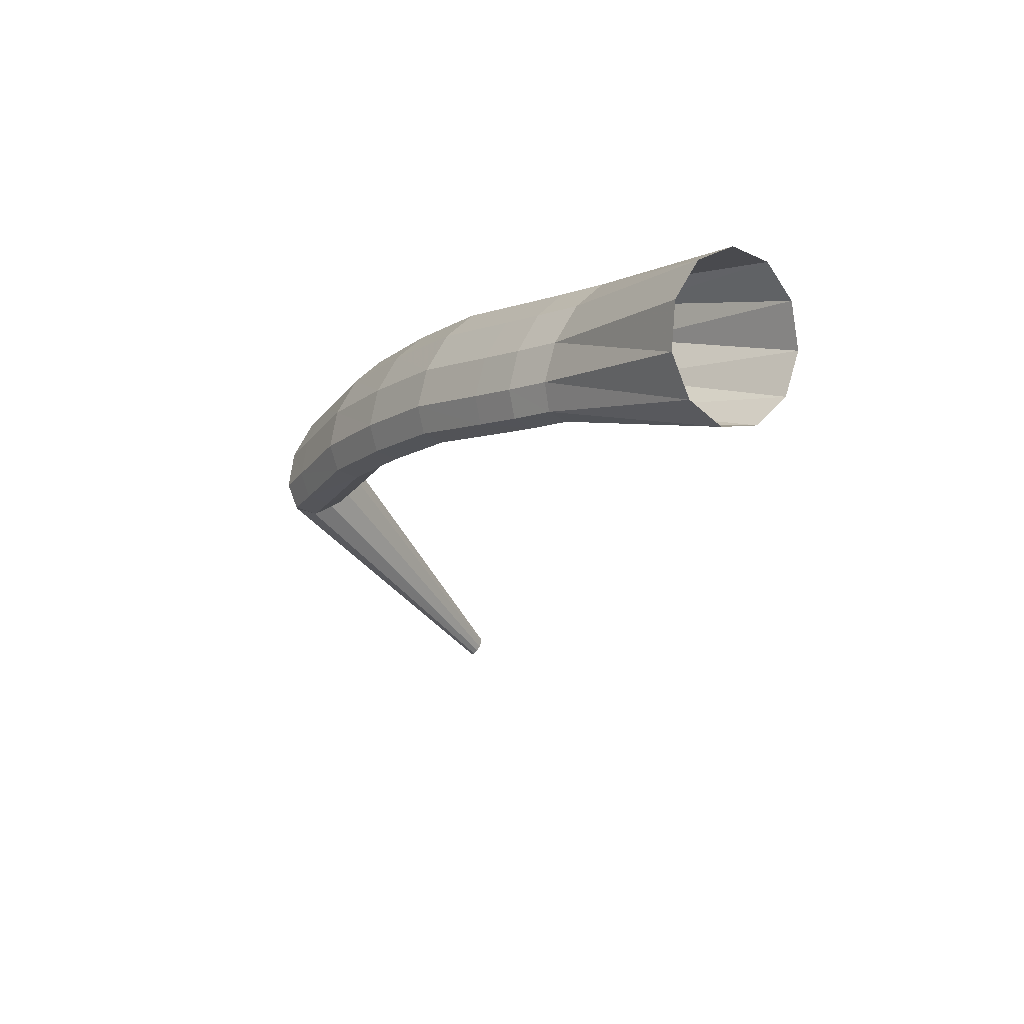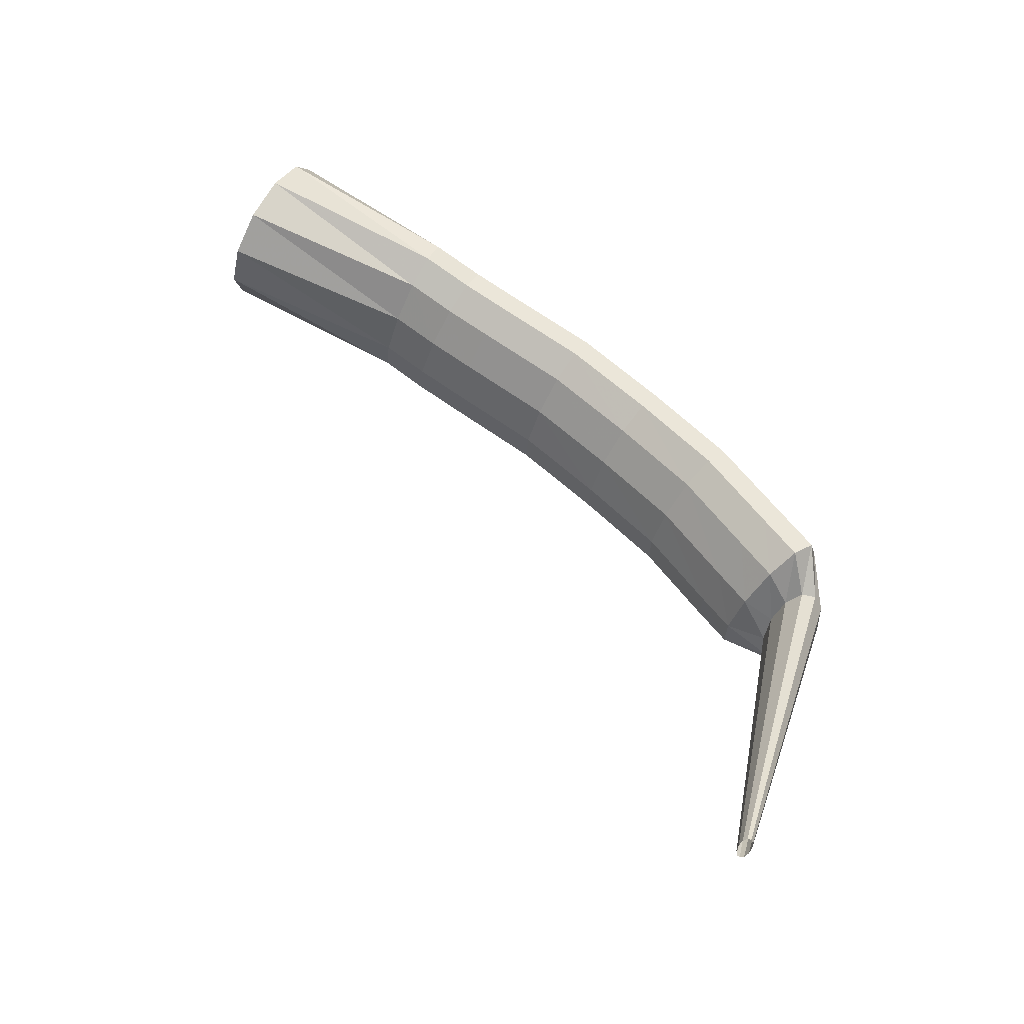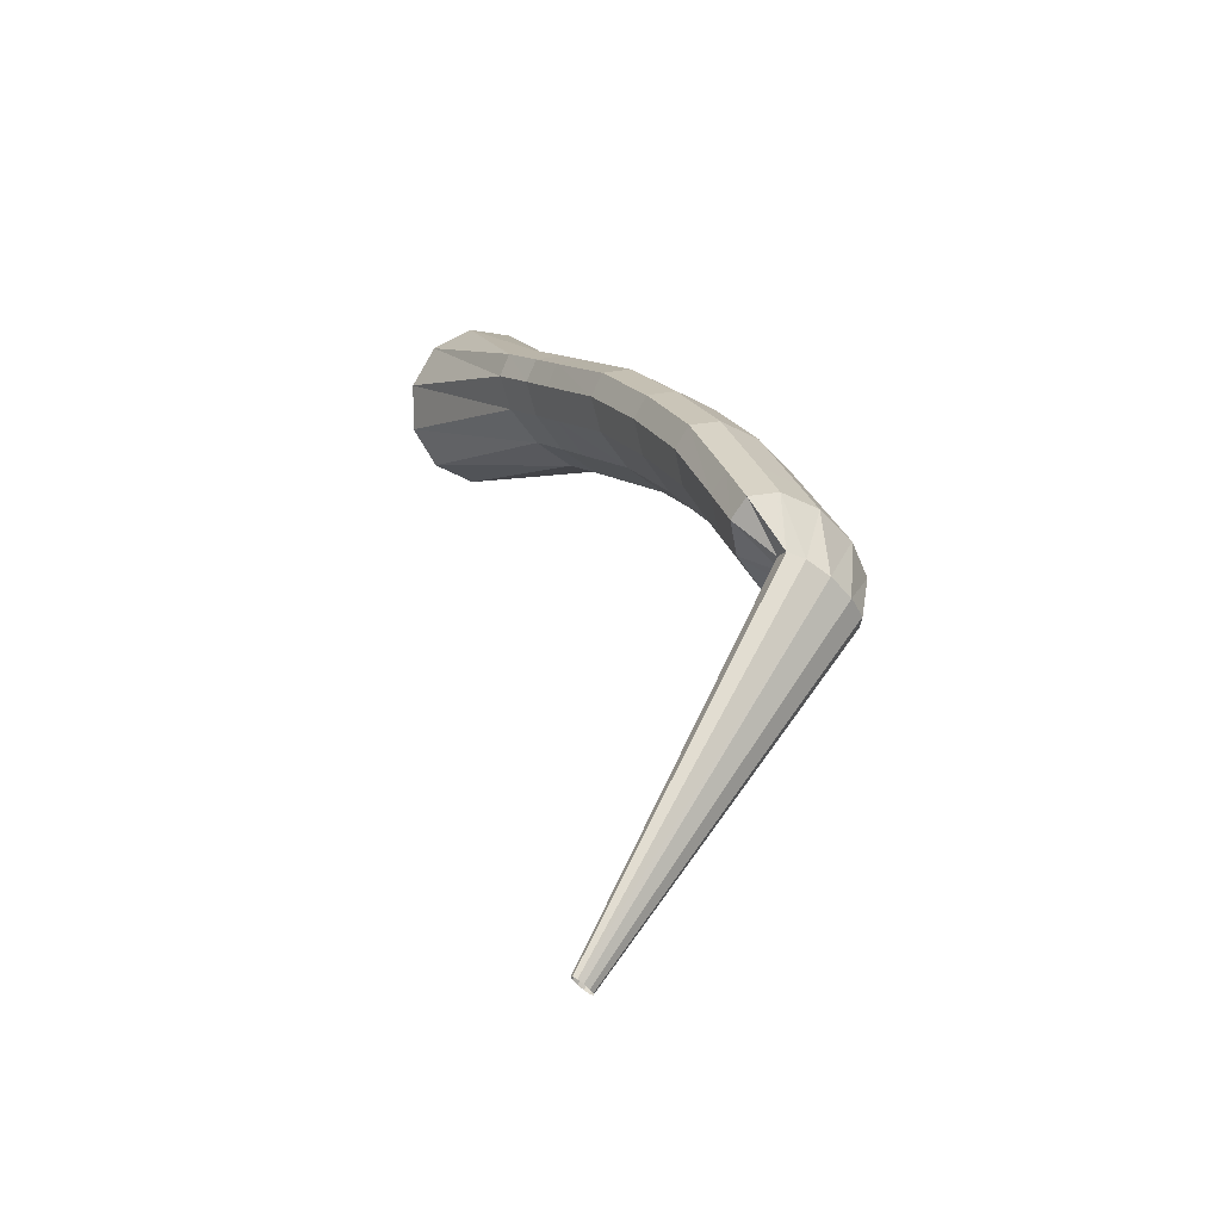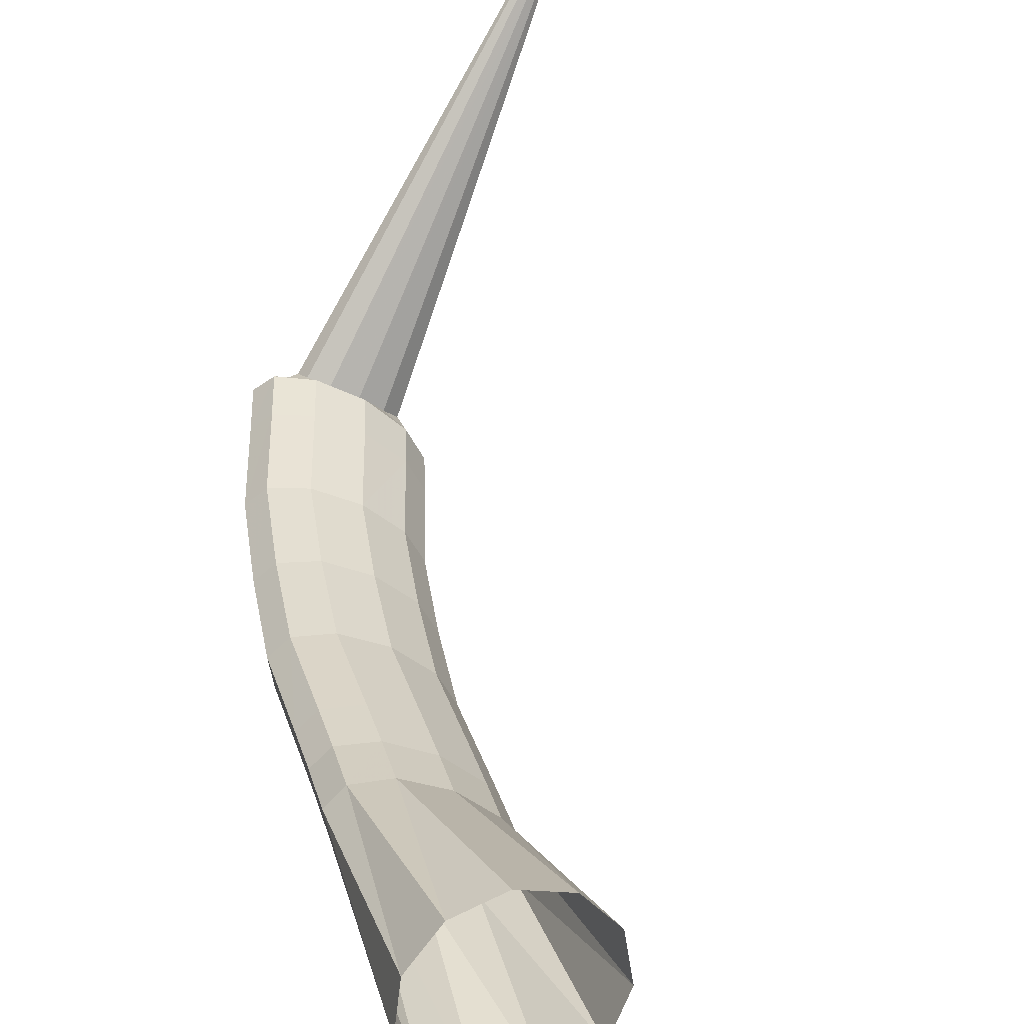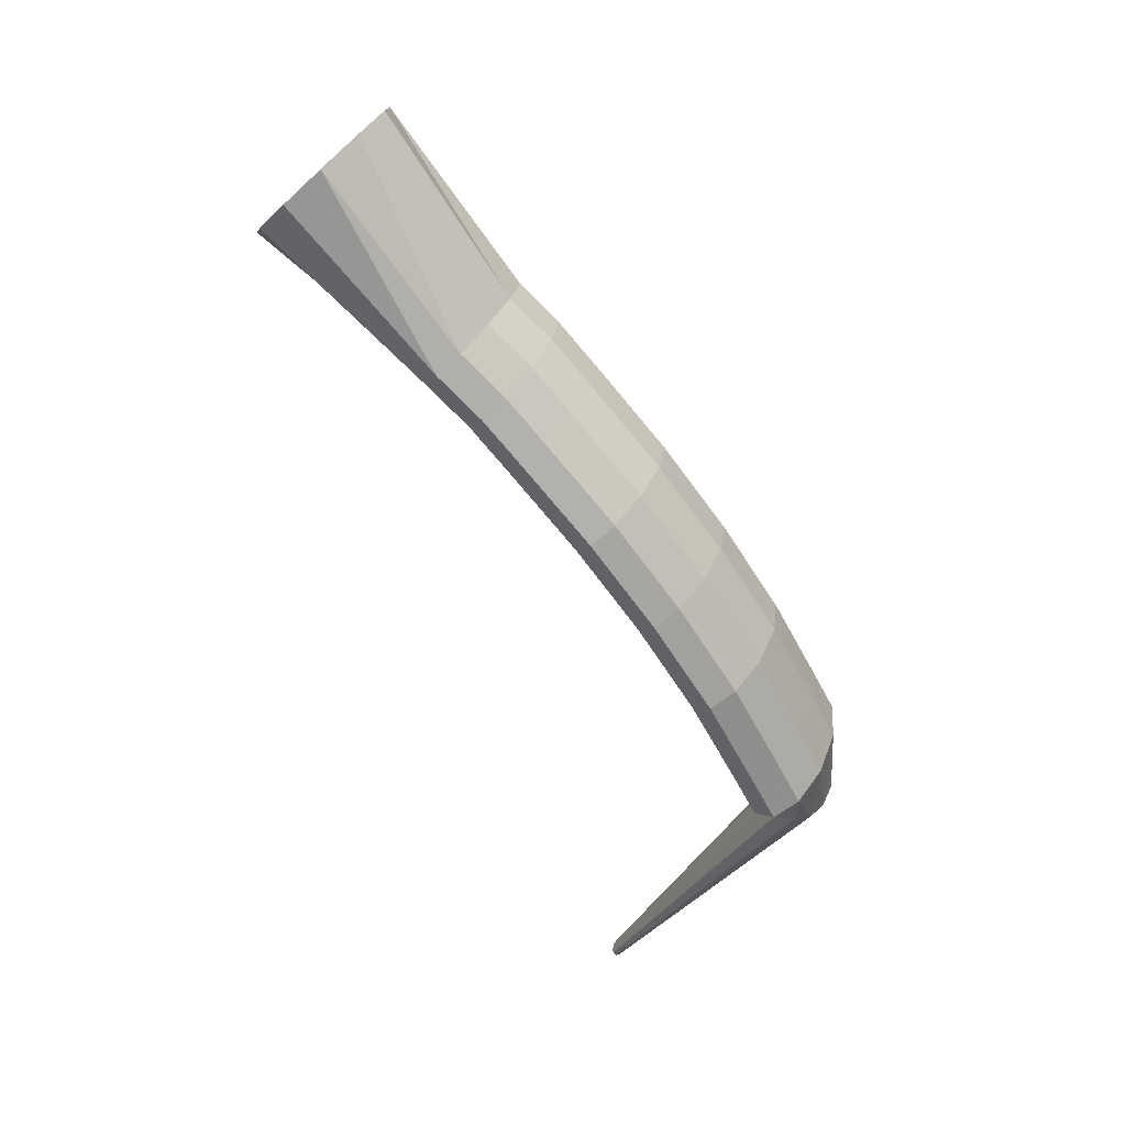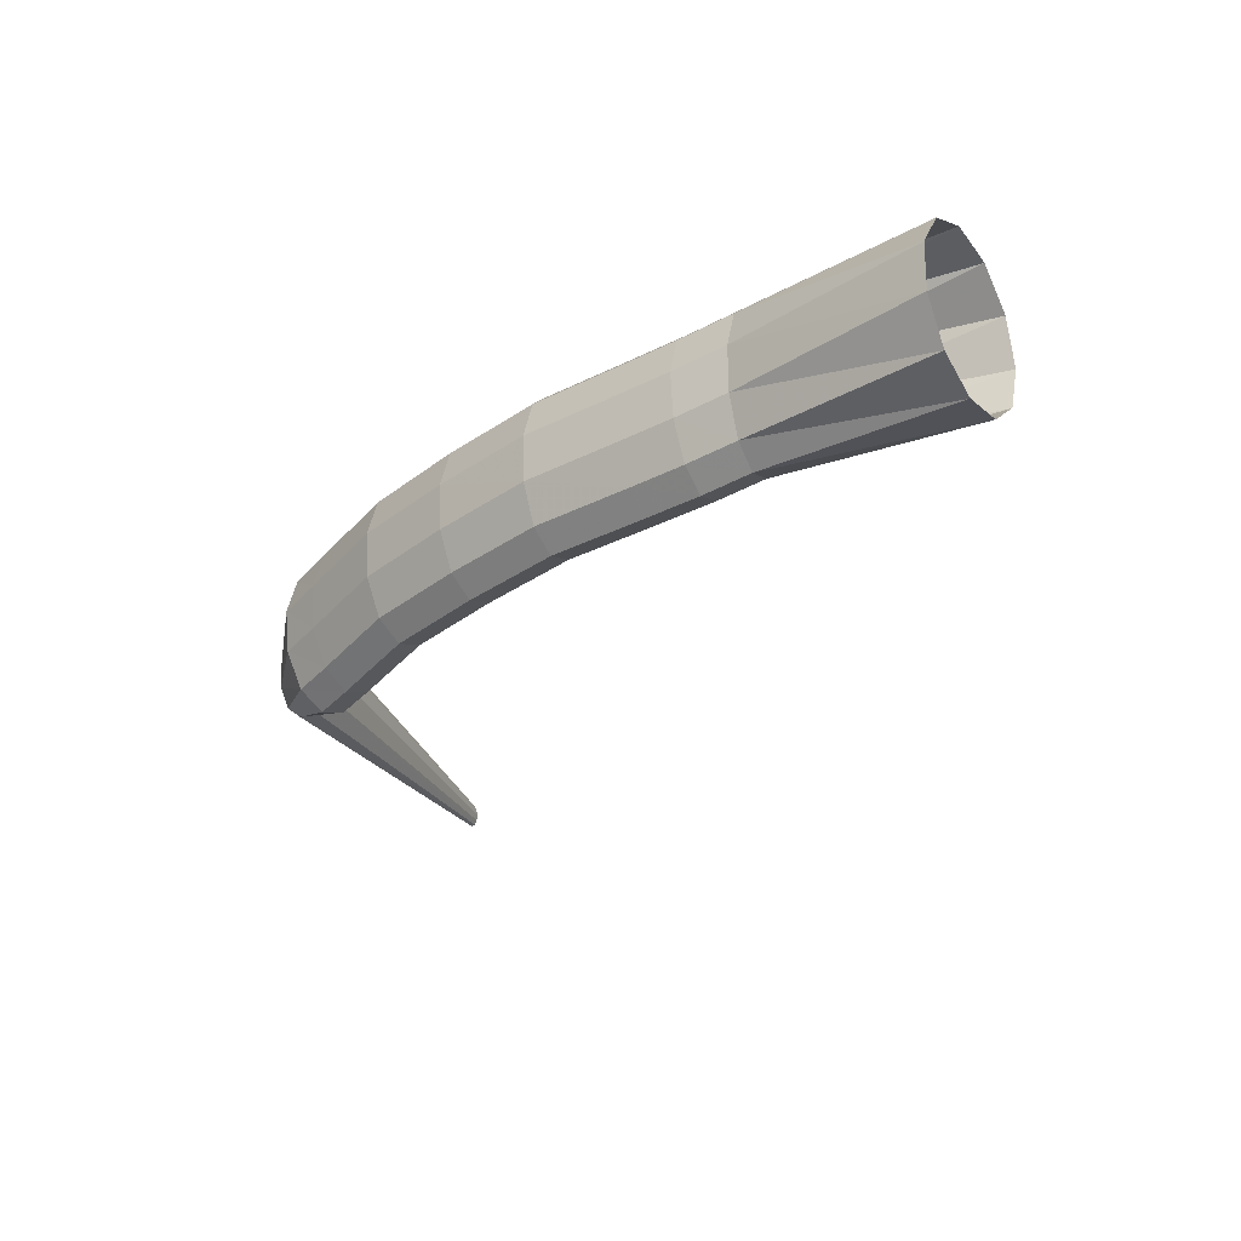
<metadata>
{"format":"obj","ext":"obj","renderer":"f3d","projection":"perspective","resolution":1024,"background":"white","views":[{"elev":41.1,"azim":81.5,"up":"+Z"},{"elev":-32.6,"azim":-148.4,"up":"+Z"},{"elev":-28.0,"azim":-82.5,"up":"+Z"},{"elev":62.0,"azim":30.5,"up":"+Y"},{"elev":60.6,"azim":-101.9,"up":"+Z"},{"elev":41.5,"azim":52.3,"up":"+Z"}]}
</metadata>
<code>
g tube1
v 110.2 122.5 143.7
v 109.9 122.7 143.8
v 109.6 122.7 143.8
v 109.4 122.6 143.8
v 109.4 122.4 143.6
v 109.6 122.1 143.5
v 109.9 121.9 143.3
v 110.3 121.8 143.2
v 110.5 121.8 143.2
v 110.6 122 143.3
v 110.5 122.3 143.5
v 110.2 122.5 143.7
v 111.8 111.9 163.9
v 110.4 112.6 164.4
v 109.1 112.7 164.5
v 108.4 112.3 164.4
v 108.5 111.3 163.9
v 109.3 110.2 163.3
v 110.6 109.3 162.8
v 112 108.9 162.5
v 113 109 162.5
v 113.4 109.8 162.8
v 112.9 110.8 163.3
v 111.8 111.9 163.9
v 112.8 113.7 164.6
v 110.4 114.8 165.4
v 108.5 114.9 166.3
v 107.6 114 167.1
v 108.2 112.4 167.5
v 109.9 110.6 167.4
v 112.2 109.2 166.8
v 114.4 108.5 165.9
v 115.9 108.9 165
v 116 110.2 164.4
v 114.9 112 164.2
v 112.8 113.7 164.6
v 114.1 114.7 166.7
v 111.8 115.8 167.7
v 109.9 116 168.7
v 109.2 115.1 169.6
v 109.7 113.5 170
v 111.4 111.7 169.8
v 113.6 110.2 169.1
v 115.8 109.5 168
v 117.1 109.9 167
v 117.3 111.1 166.3
v 116.1 112.9 166.2
v 114.1 114.7 166.7
v 116.8 116.6 171.1
v 114.5 117.8 172.1
v 112.7 118 173.3
v 112 117.2 174.2
v 112.6 115.6 174.6
v 114.2 113.8 174.4
v 116.5 112.2 173.6
v 118.6 111.5 172.5
v 119.9 111.9 171.4
v 119.9 113.1 170.7
v 118.8 114.9 170.6
v 116.8 116.6 171.1
v 120 119.1 175.1
v 117.8 120.3 176.2
v 116.1 120.5 177.4
v 115.5 119.8 178.5
v 116.1 118.2 179
v 117.8 116.4 178.8
v 120 114.8 177.9
v 122 114.1 176.7
v 123.2 114.3 175.5
v 123.2 115.5 174.7
v 122 117.3 174.5
v 120 119.1 175.1
v 123.4 121.8 178.9
v 121.3 123 180
v 119.7 123.4 181.4
v 119.1 122.7 182.5
v 119.8 121.1 183.1
v 121.4 119.3 182.9
v 123.6 117.7 182
v 125.5 116.9 180.7
v 126.7 117.1 179.4
v 126.6 118.3 178.5
v 125.4 120 178.3
v 123.4 121.8 178.9
v 127.2 124.8 182.3
v 125.2 126.1 183.5
v 123.6 126.5 184.9
v 123.1 125.8 186
v 123.8 124.4 186.6
v 125.4 122.5 186.4
v 127.6 120.9 185.5
v 129.5 120.1 184.1
v 130.5 120.2 182.8
v 130.4 121.3 181.9
v 129.2 123.1 181.7
v 127.2 124.8 182.3
v 129.2 126.5 184
v 127 127.7 185.2
v 125.5 128 186.5
v 125 127.4 187.7
v 125.7 125.9 188.4
v 127.4 124.2 188.2
v 129.6 122.6 187.4
v 131.6 121.8 186.1
v 132.7 122 184.7
v 132.5 123 183.8
v 131.3 124.7 183.5
v 129.2 126.5 184
v 131 128.3 185.7
v 128.9 129.6 186.9
v 127.4 130 188.4
v 127 129.4 189.6
v 127.7 127.9 190.3
v 129.4 126.1 190.1
v 131.5 124.5 189.2
v 133.4 123.6 187.8
v 134.4 123.7 186.4
v 134.3 124.8 185.4
v 133 126.5 185.2
v 131 128.3 185.7
v 139.2 136.3 189.7
v 137.1 137.4 191.3
v 135.5 137.2 193.6
v 134.9 135.8 195.9
v 135.5 133.5 197.6
v 137.1 131.2 198
v 139.2 129.6 197
v 141.1 129.1 195
v 142.2 130 192.6
v 142.2 131.9 190.5
v 141.1 134.2 189.4
v 139.2 136.3 189.7
f 1 2 14
f 14 13 1
f 2 3 15
f 15 14 2
f 3 4 16
f 16 15 3
f 4 5 17
f 17 16 4
f 5 6 18
f 18 17 5
f 6 7 19
f 19 18 6
f 7 8 20
f 20 19 7
f 8 9 21
f 21 20 8
f 9 10 22
f 22 21 9
f 10 11 23
f 23 22 10
f 11 12 24
f 24 23 11
f 13 14 26
f 26 25 13
f 14 15 27
f 27 26 14
f 15 16 28
f 28 27 15
f 16 17 29
f 29 28 16
f 17 18 30
f 30 29 17
f 18 19 31
f 31 30 18
f 19 20 32
f 32 31 19
f 20 21 33
f 33 32 20
f 21 22 34
f 34 33 21
f 22 23 35
f 35 34 22
f 23 24 36
f 36 35 23
f 25 26 38
f 38 37 25
f 26 27 39
f 39 38 26
f 27 28 40
f 40 39 27
f 28 29 41
f 41 40 28
f 29 30 42
f 42 41 29
f 30 31 43
f 43 42 30
f 31 32 44
f 44 43 31
f 32 33 45
f 45 44 32
f 33 34 46
f 46 45 33
f 34 35 47
f 47 46 34
f 35 36 48
f 48 47 35
f 37 38 50
f 50 49 37
f 38 39 51
f 51 50 38
f 39 40 52
f 52 51 39
f 40 41 53
f 53 52 40
f 41 42 54
f 54 53 41
f 42 43 55
f 55 54 42
f 43 44 56
f 56 55 43
f 44 45 57
f 57 56 44
f 45 46 58
f 58 57 45
f 46 47 59
f 59 58 46
f 47 48 60
f 60 59 47
f 49 50 62
f 62 61 49
f 50 51 63
f 63 62 50
f 51 52 64
f 64 63 51
f 52 53 65
f 65 64 52
f 53 54 66
f 66 65 53
f 54 55 67
f 67 66 54
f 55 56 68
f 68 67 55
f 56 57 69
f 69 68 56
f 57 58 70
f 70 69 57
f 58 59 71
f 71 70 58
f 59 60 72
f 72 71 59
f 61 62 74
f 74 73 61
f 62 63 75
f 75 74 62
f 63 64 76
f 76 75 63
f 64 65 77
f 77 76 64
f 65 66 78
f 78 77 65
f 66 67 79
f 79 78 66
f 67 68 80
f 80 79 67
f 68 69 81
f 81 80 68
f 69 70 82
f 82 81 69
f 70 71 83
f 83 82 70
f 71 72 84
f 84 83 71
f 73 74 86
f 86 85 73
f 74 75 87
f 87 86 74
f 75 76 88
f 88 87 75
f 76 77 89
f 89 88 76
f 77 78 90
f 90 89 77
f 78 79 91
f 91 90 78
f 79 80 92
f 92 91 79
f 80 81 93
f 93 92 80
f 81 82 94
f 94 93 81
f 82 83 95
f 95 94 82
f 83 84 96
f 96 95 83
f 85 86 98
f 98 97 85
f 86 87 99
f 99 98 86
f 87 88 100
f 100 99 87
f 88 89 101
f 101 100 88
f 89 90 102
f 102 101 89
f 90 91 103
f 103 102 90
f 91 92 104
f 104 103 91
f 92 93 105
f 105 104 92
f 93 94 106
f 106 105 93
f 94 95 107
f 107 106 94
f 95 96 108
f 108 107 95
f 97 98 110
f 110 109 97
f 98 99 111
f 111 110 98
f 99 100 112
f 112 111 99
f 100 101 113
f 113 112 100
f 101 102 114
f 114 113 101
f 102 103 115
f 115 114 102
f 103 104 116
f 116 115 103
f 104 105 117
f 117 116 104
f 105 106 118
f 118 117 105
f 106 107 119
f 119 118 106
f 107 108 120
f 120 119 107
f 109 110 122
f 122 121 109
f 110 111 123
f 123 122 110
f 111 112 124
f 124 123 111
f 112 113 125
f 125 124 112
f 113 114 126
f 126 125 113
f 114 115 127
f 127 126 114
f 115 116 128
f 128 127 115
f 116 117 129
f 129 128 116
f 117 118 130
f 130 129 117
f 118 119 131
f 131 130 118
f 119 120 132
f 132 131 119
g

</code>
